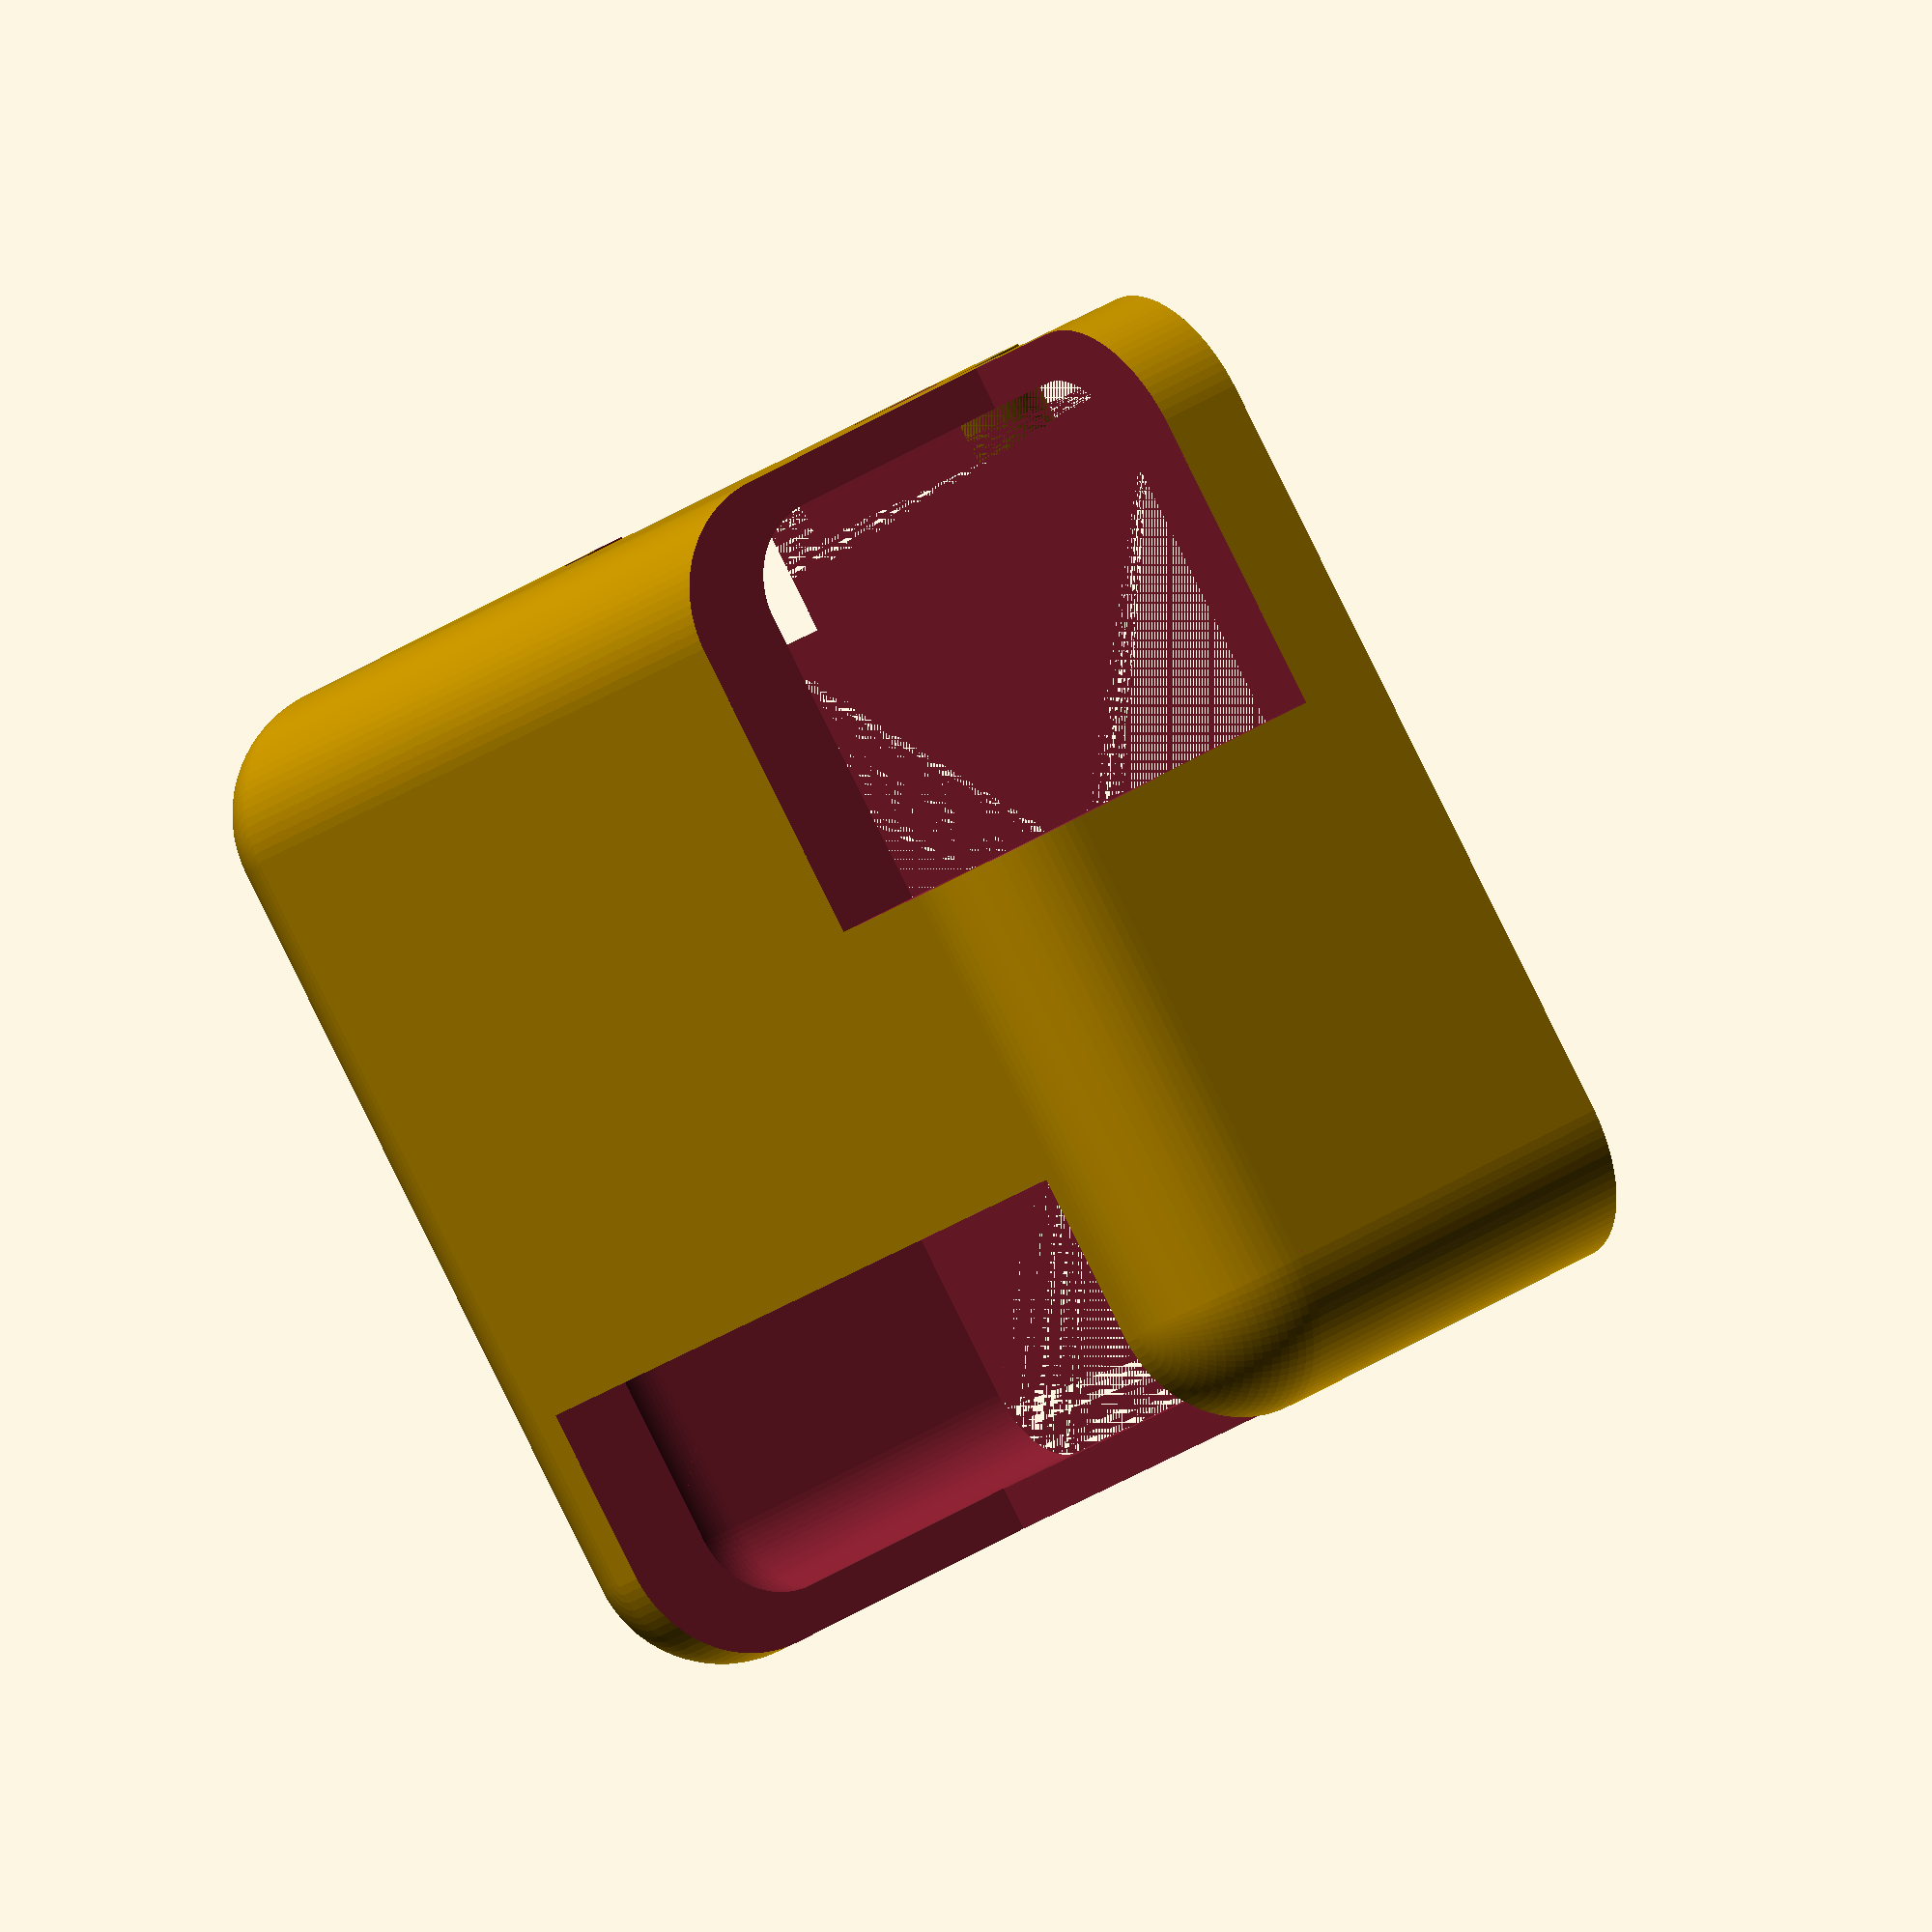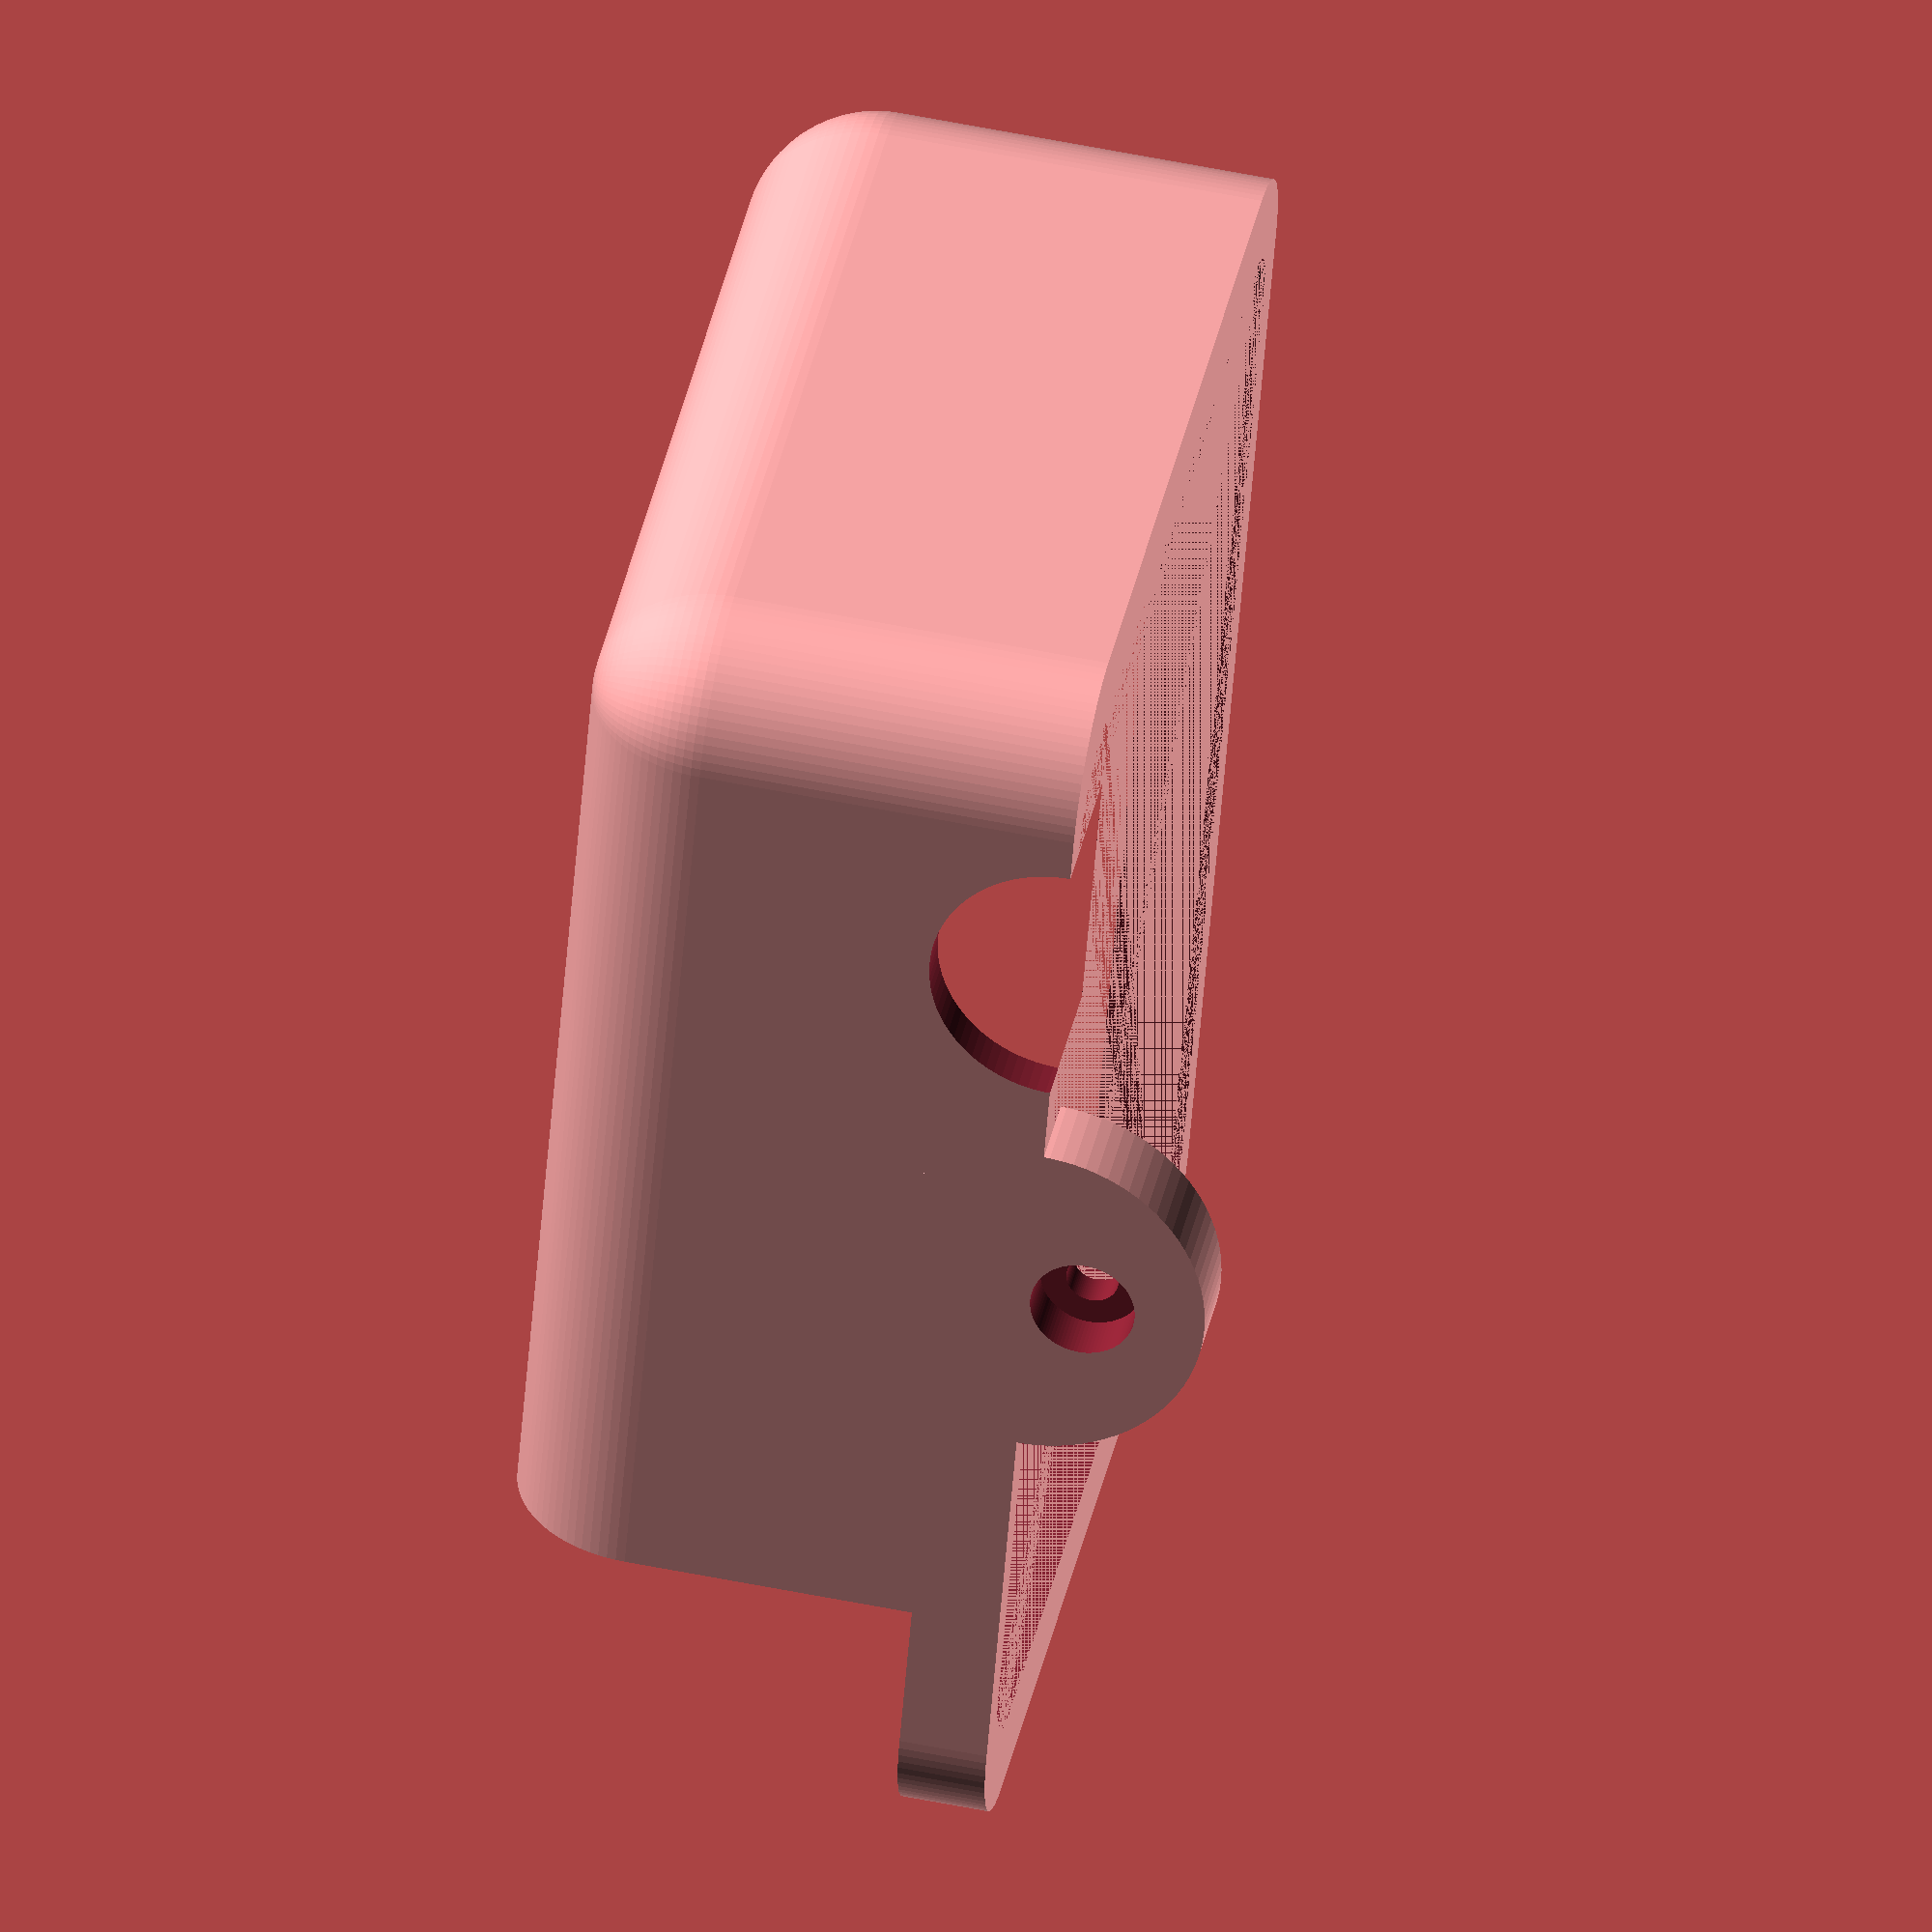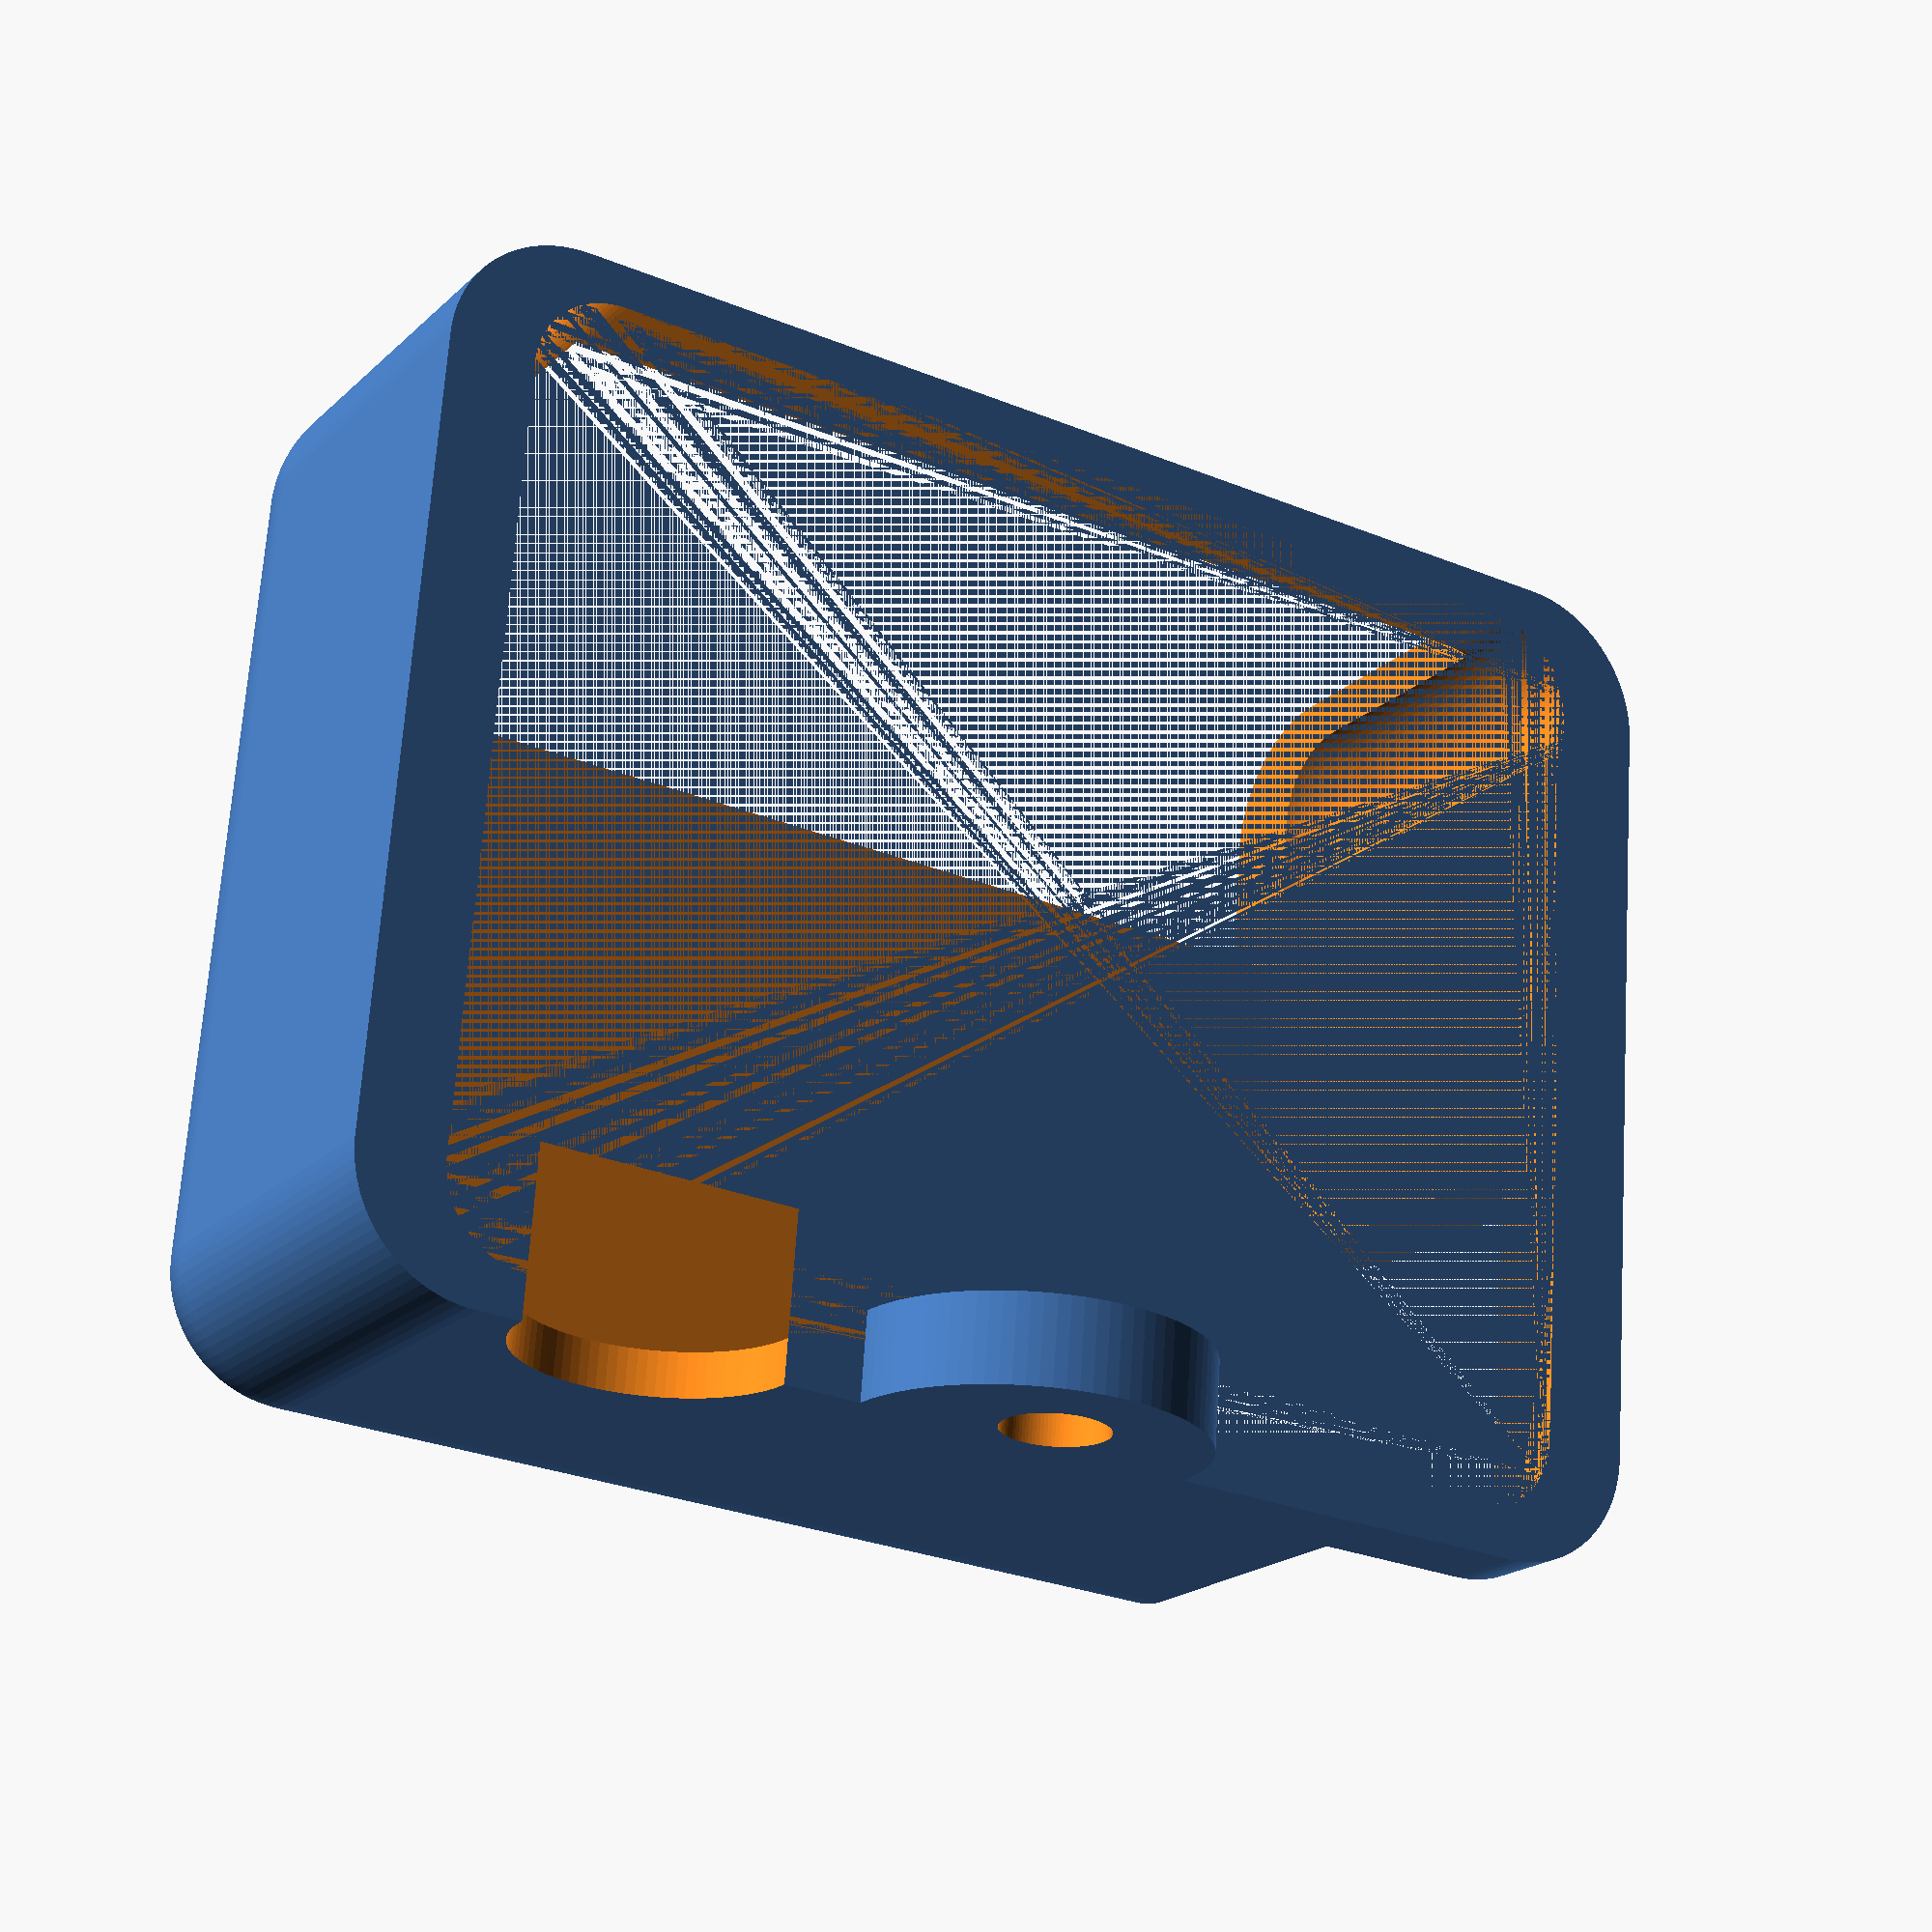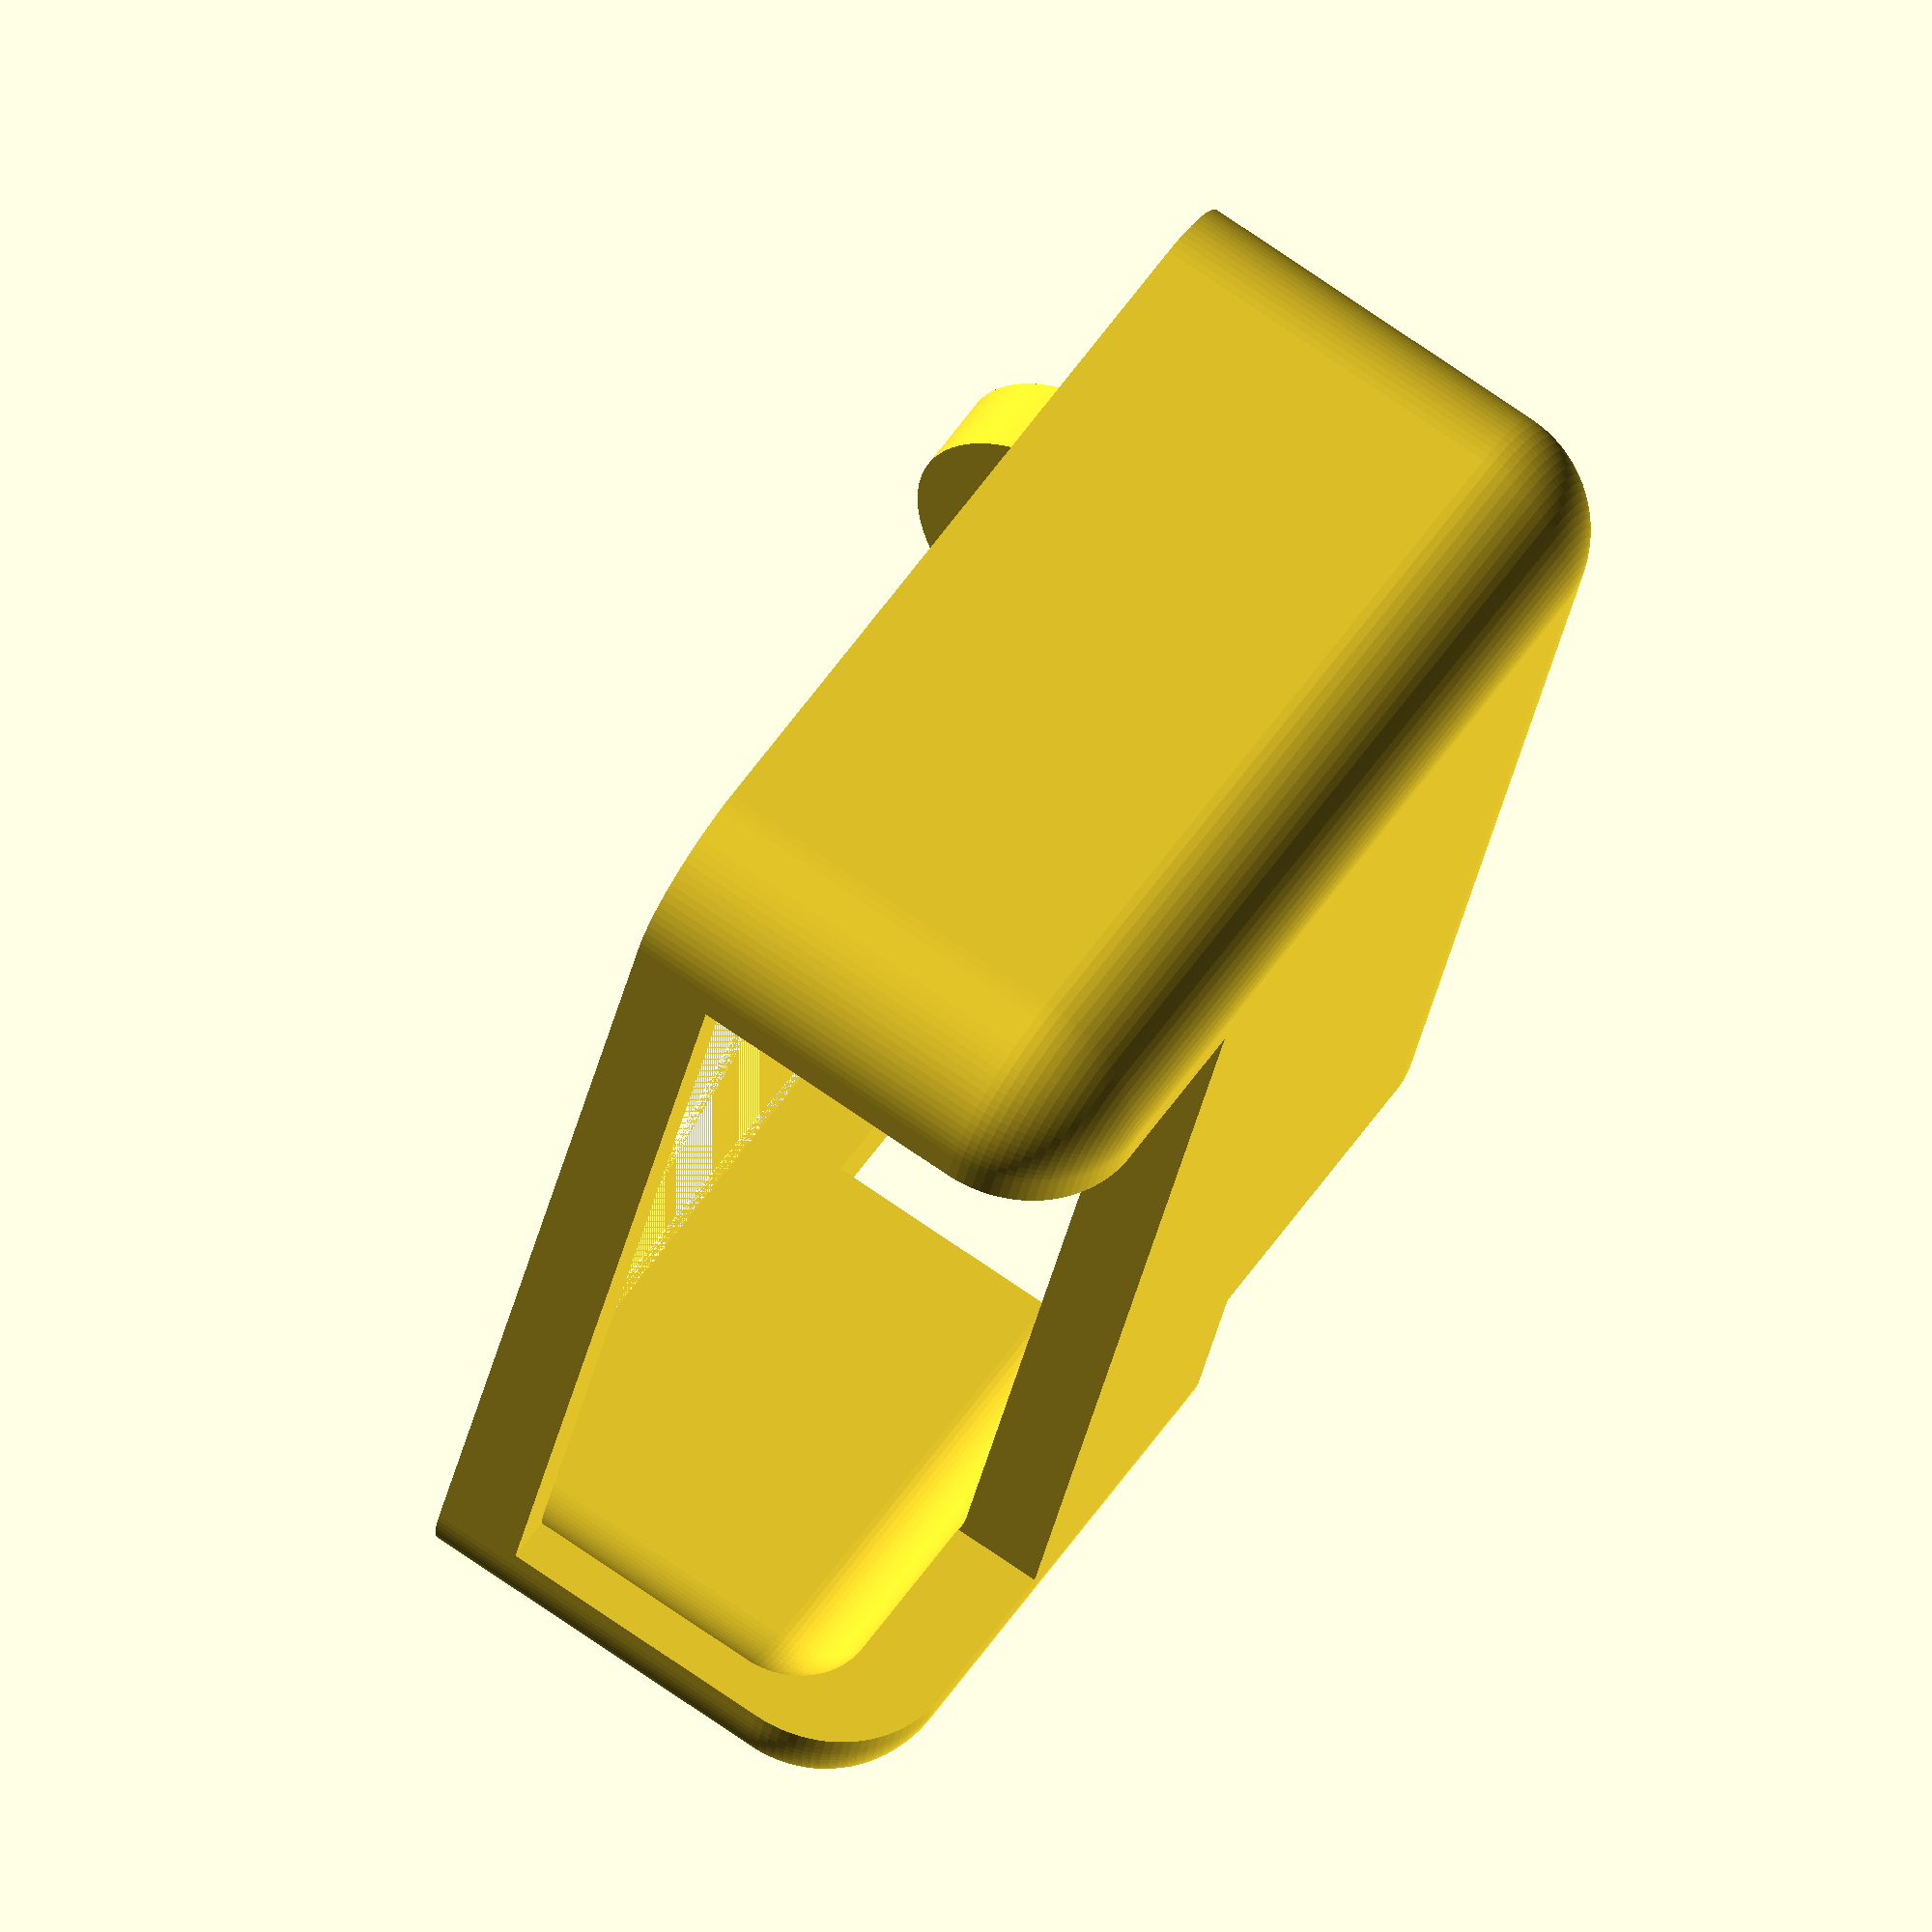
<openscad>
$fn=90;

difference()
{
    hull()
    {
        cylinder(r=7.5,h=29-7.5);
        translate([0,0,29-7.5])sphere(7.5);
        translate([55-10,0,0])
        {
            cylinder(r=7.5,h=29-7.5);
            translate([0,0,29-7.5])sphere(7.5);
        }
        translate([0,78-14,0])
        {
            cylinder(r=7.5,h=29-7.5);
            translate([0,0,29-7.5])sphere(7.5);
        }
        translate([55-10,78-14,0])
        {
            cylinder(r=7.5,h=29-7.5);
            translate([0,0,29-7.5])sphere(7.5);
        }
    }
    hull()
    {
        translate([0,2.5,0])cylinder(r=5,h=29-10);
        translate([0,2.5,29-10])sphere(5);
        translate([55-10,2.5,0])
        {
            cylinder(r=5,h=29-10);
            translate([0,0,29-10])sphere(5);
        }
        translate([0,78-2.5-14,0])
        {
            cylinder(r=5,h=29-10);
            translate([0,0,29-10])sphere(5);
        }
        translate([55-10,78-2.5-14,0])
        {
            cylinder(r=5,h=29-10);
            translate([0,0,29-10])sphere(5);
        }
    }
    //Forat cables alimentació
    translate([2,12.5-2.5])rotate([0,-90])cylinder(r=7.5,h=10);
    //Forat cable servos
    translate([35,2,5])cube([25,61,40]);
    //Forat programador
    translate([-10,55,5])cube([27.5,75,40]);
    

}
difference()
{
translate([-2.5,(78-14)/2])rotate([0,-90])difference()
{
  cylinder(r=10,h=5);
  translate([-3,0,-1])cylinder(r=1.5,h=7);
  translate([-3,0,2])cylinder(r=3,h=7);
}
 hull()
    {
        translate([0,2.5,0])cylinder(r=5,h=29-7.5);
        translate([0,2.5,29-7.5])sphere(5);
        translate([55-15,2.5,0])
        {
            cylinder(r=5,h=29-7.5);
            translate([0,0,29-7.5])sphere(5);
        }
        translate([0,78-2.5,0])
        {
            cylinder(r=5,h=29-7.5);
            translate([0,0,29-7.5])sphere(5);
        }
        translate([55-15,78-2.5,0])
        {
            cylinder(r=5,h=29-7.5);
            translate([0,0,29-7.5])sphere(5);
        }
    }

}

</openscad>
<views>
elev=322.3 azim=45.5 roll=50.6 proj=o view=solid
elev=122.0 azim=338.0 roll=78.2 proj=o view=wireframe
elev=20.0 azim=265.7 roll=148.4 proj=p view=wireframe
elev=105.5 azim=18.0 roll=235.4 proj=o view=wireframe
</views>
